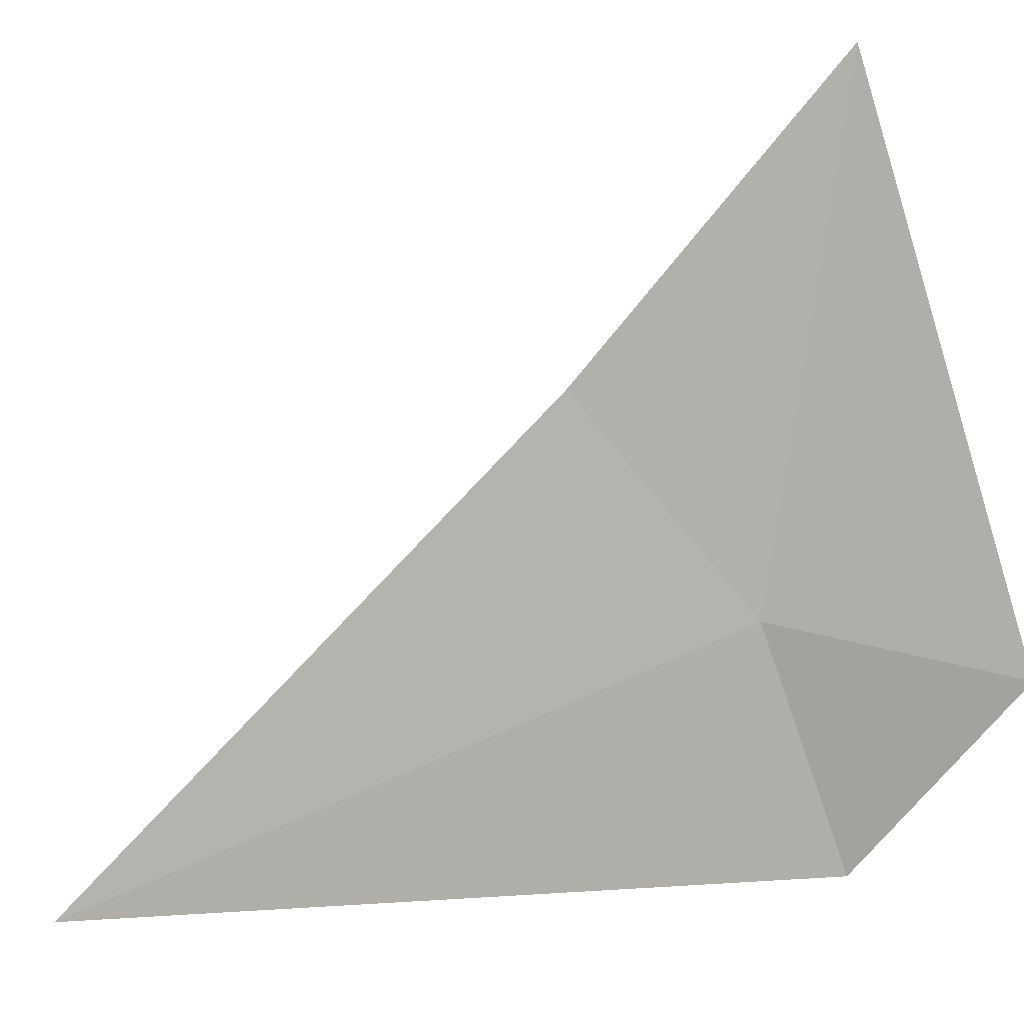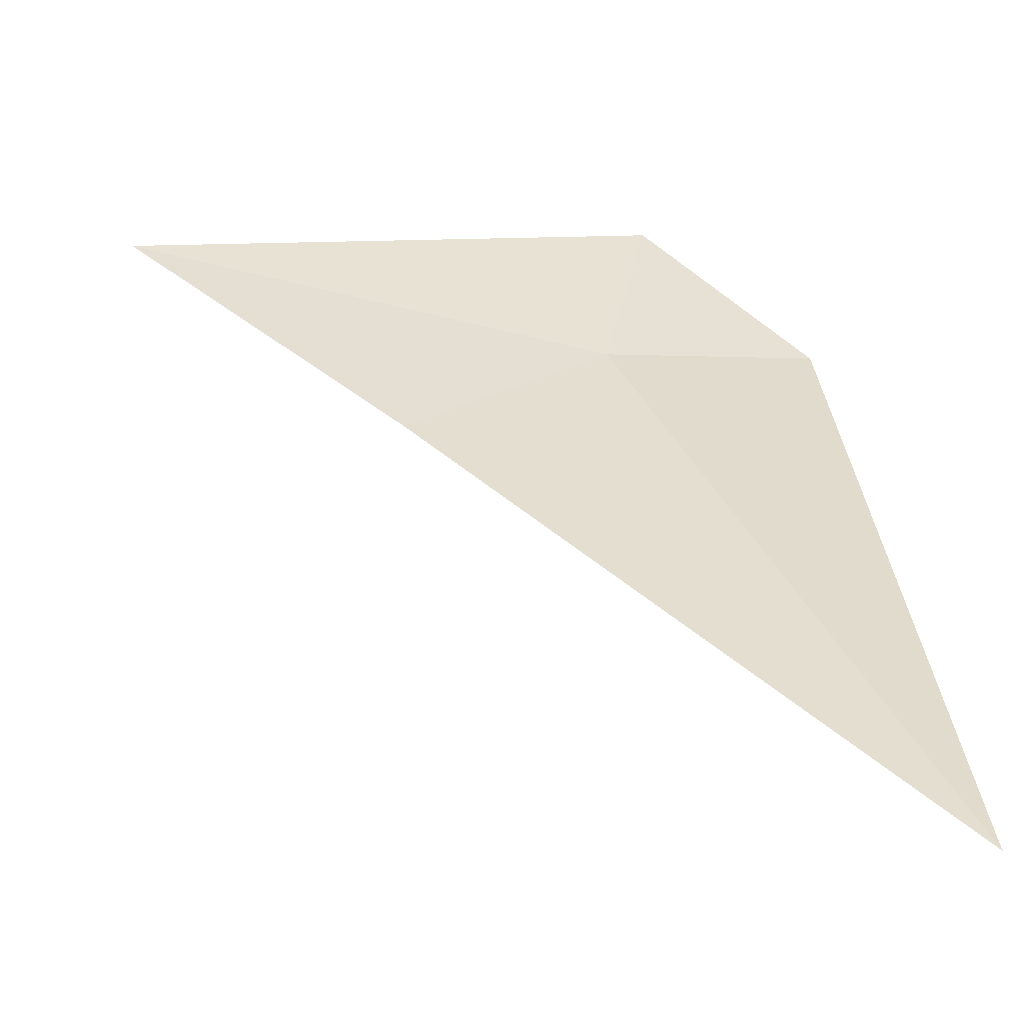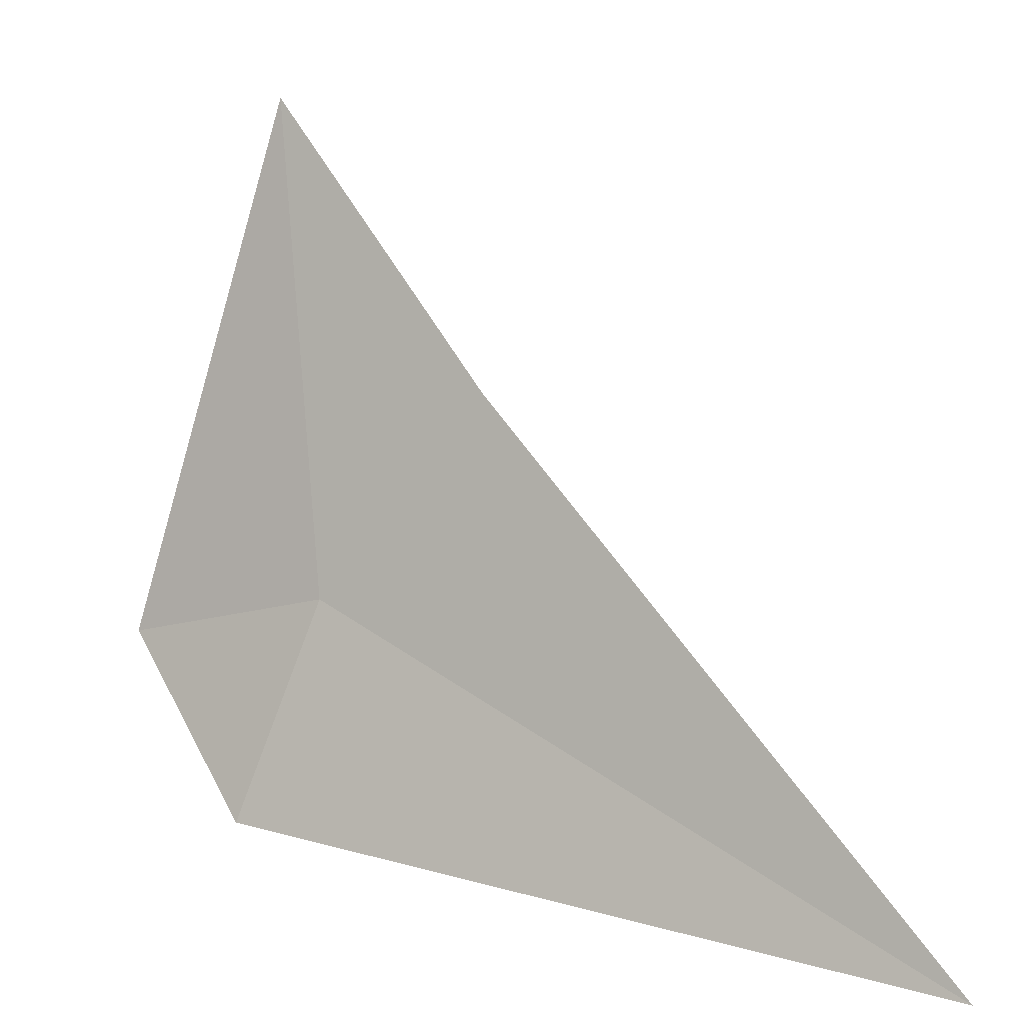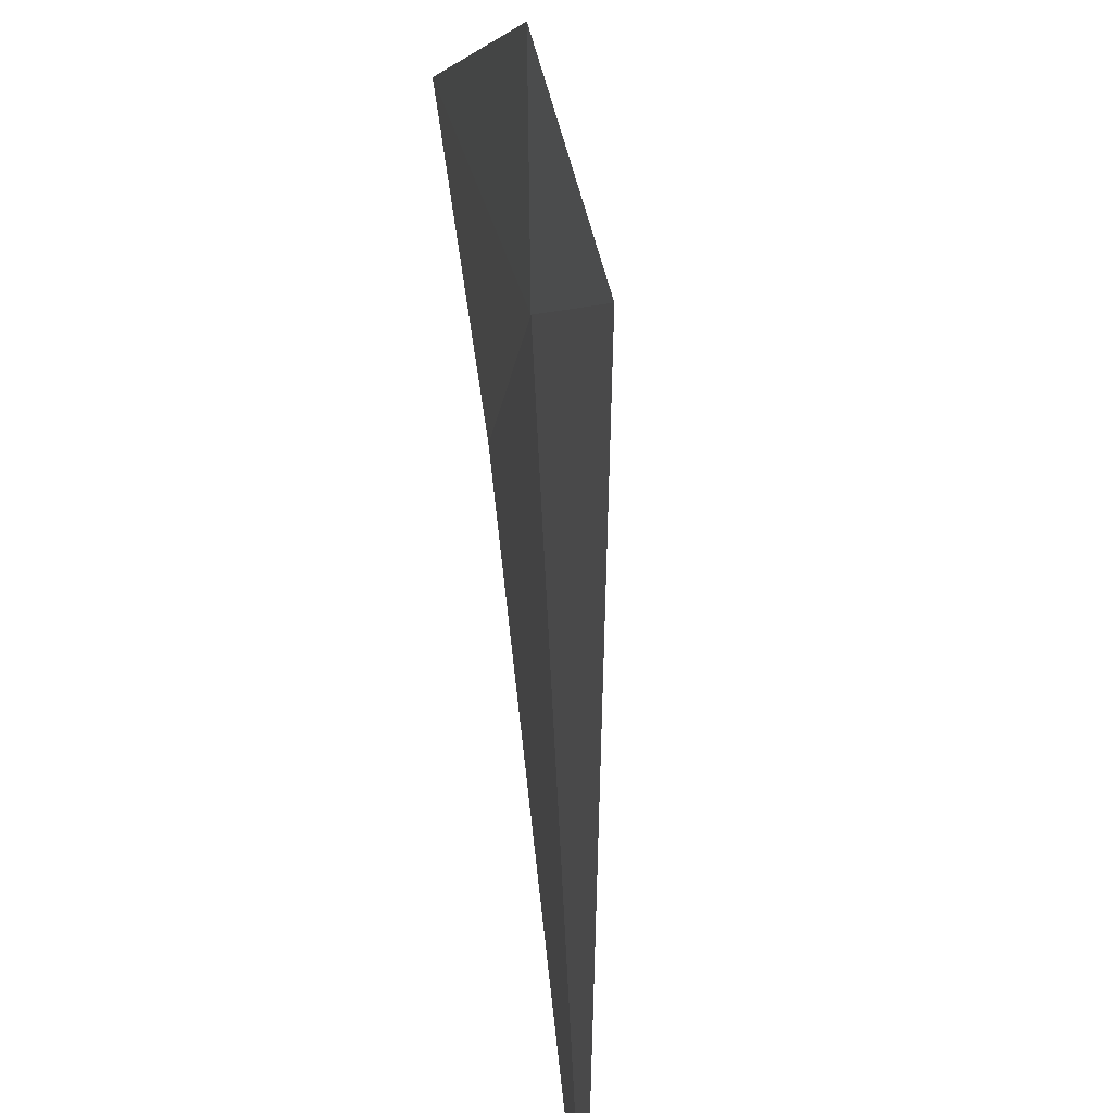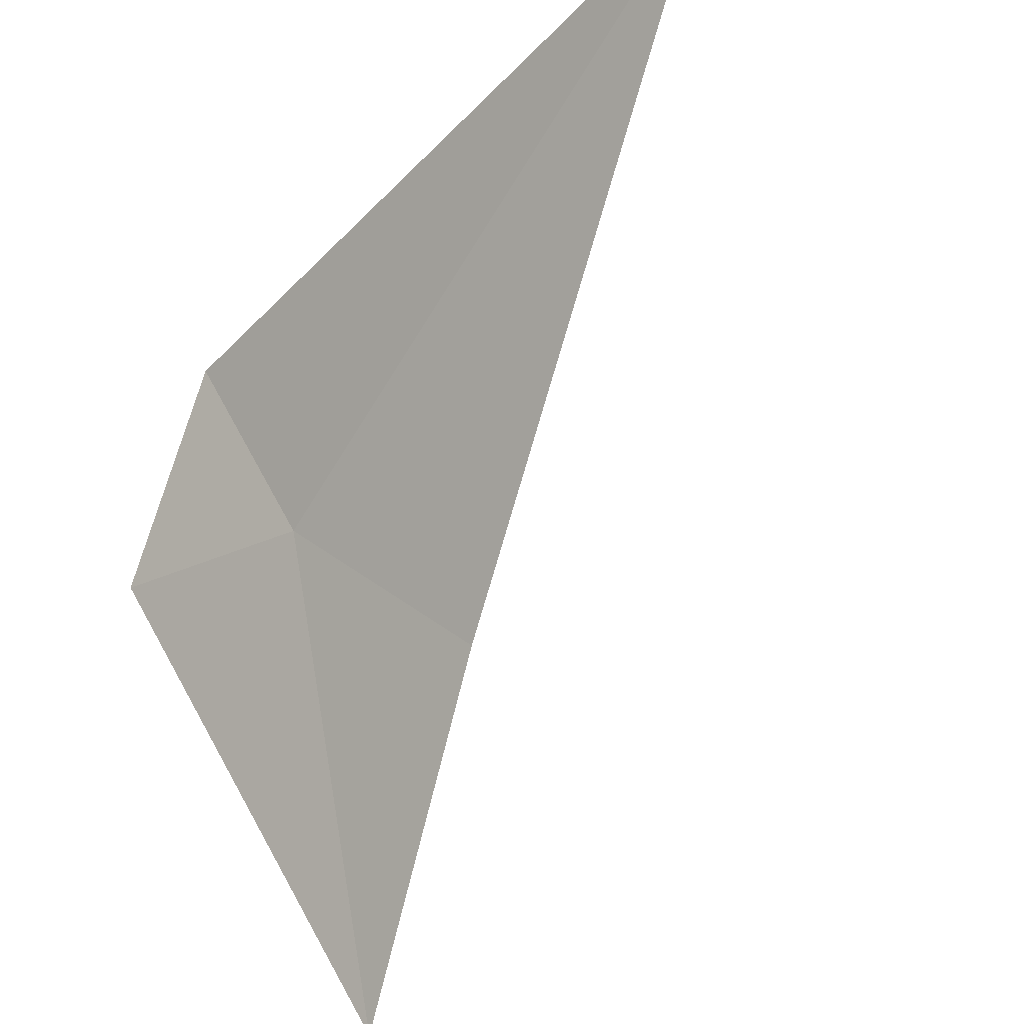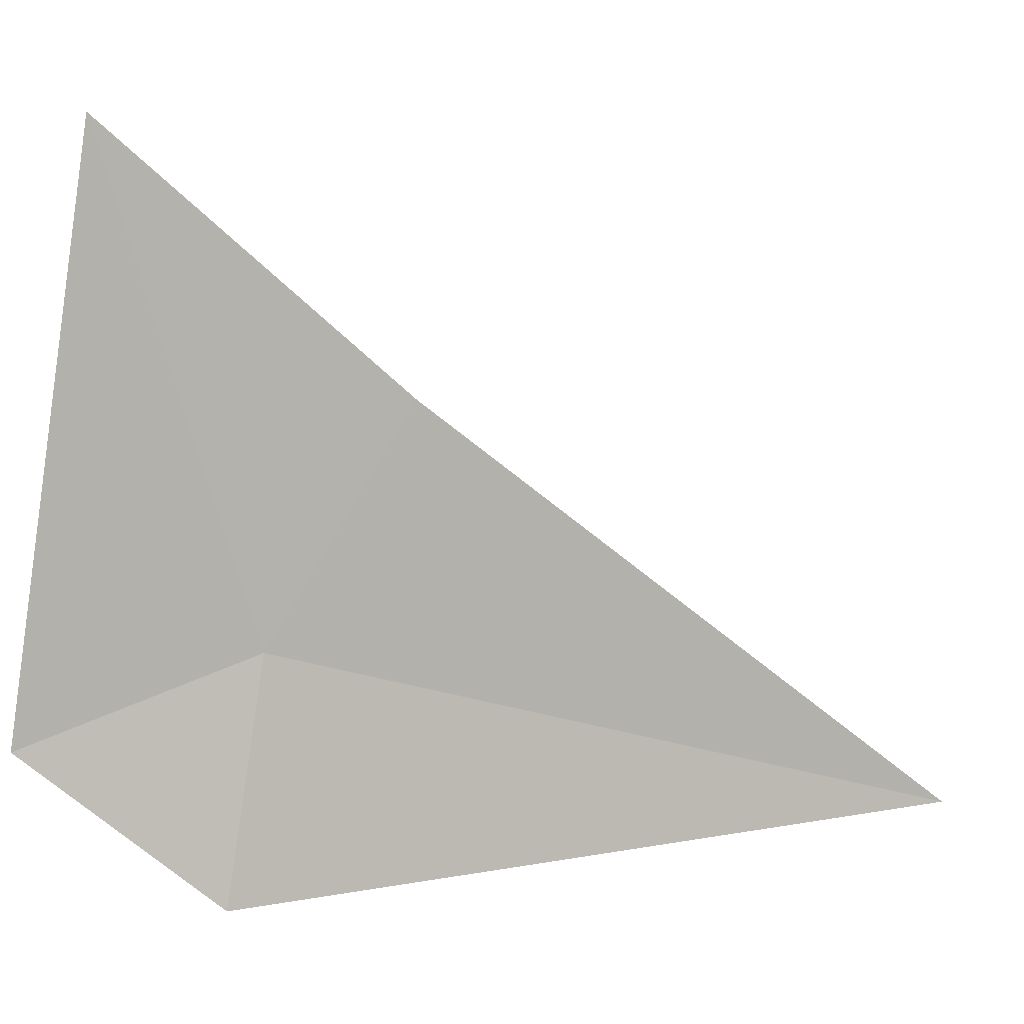
<metadata>
{"format":"obj","ext":"obj","renderer":"f3d","projection":"perspective","resolution":1024,"background":"white","views":[{"elev":-8.1,"azim":58.0,"up":"+Y"},{"elev":76.8,"azim":-93.5,"up":"+Z"},{"elev":9.3,"azim":-107.7,"up":"+Y"},{"elev":-71.6,"azim":130.2,"up":"+Y"},{"elev":76.6,"azim":153.6,"up":"+Z"},{"elev":20.1,"azim":-162.2,"up":"+Y"}]}
</metadata>
<code>
v 8.465 6.455 48.42
v 9.35 6.17 47.69
v 8.503 5.368 48
v 9.19 8.841 48.43
v 7.968 7.485 49.1
v 5.685 5.151 50.5
f 1 3 2
f 1 2 4
f 1 4 5
f 1 5 6
f 1 6 3

</code>
